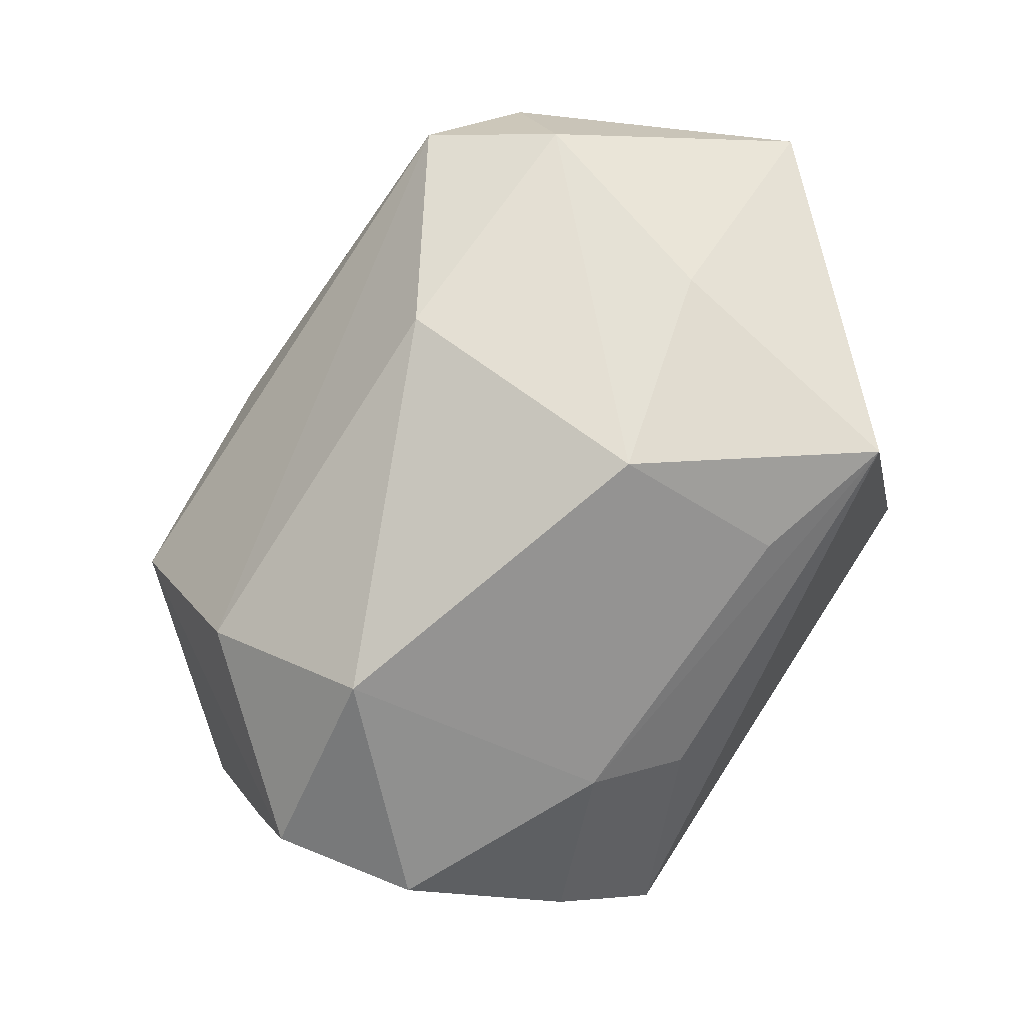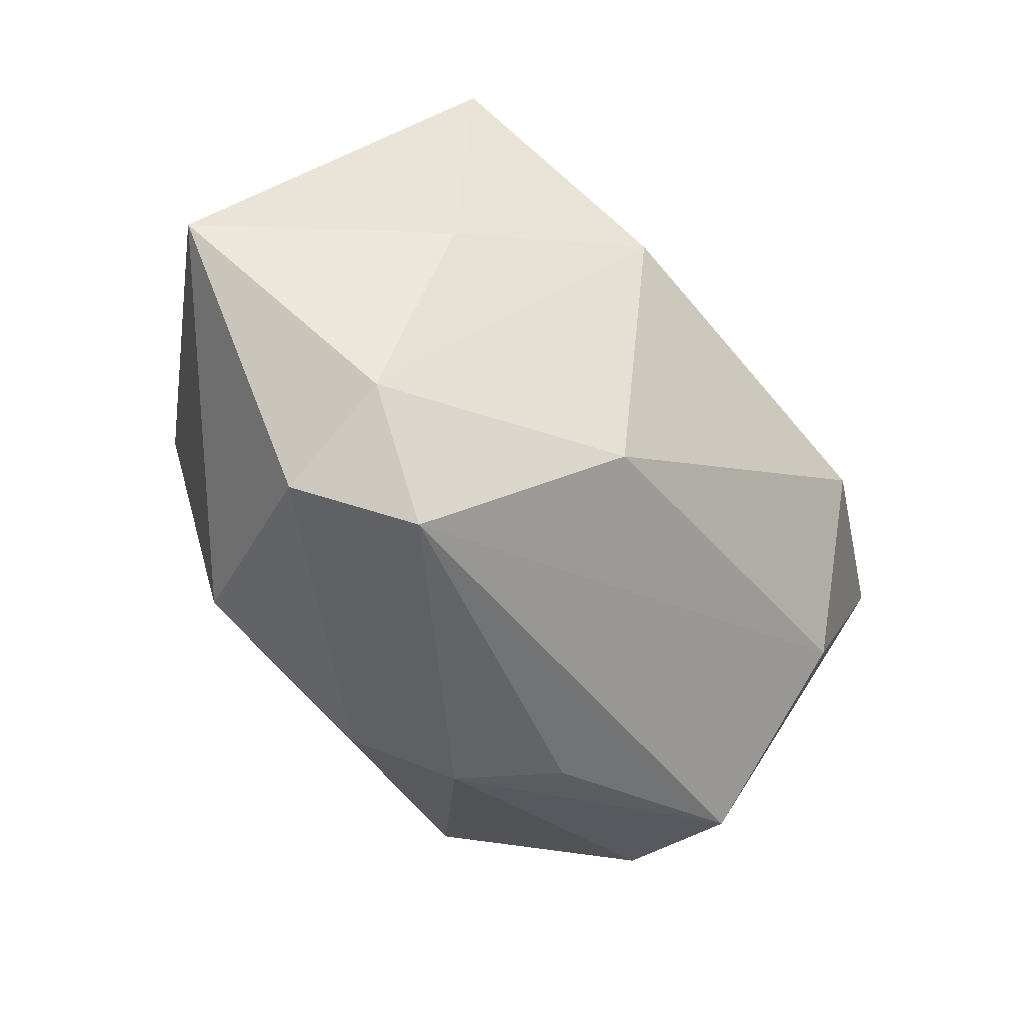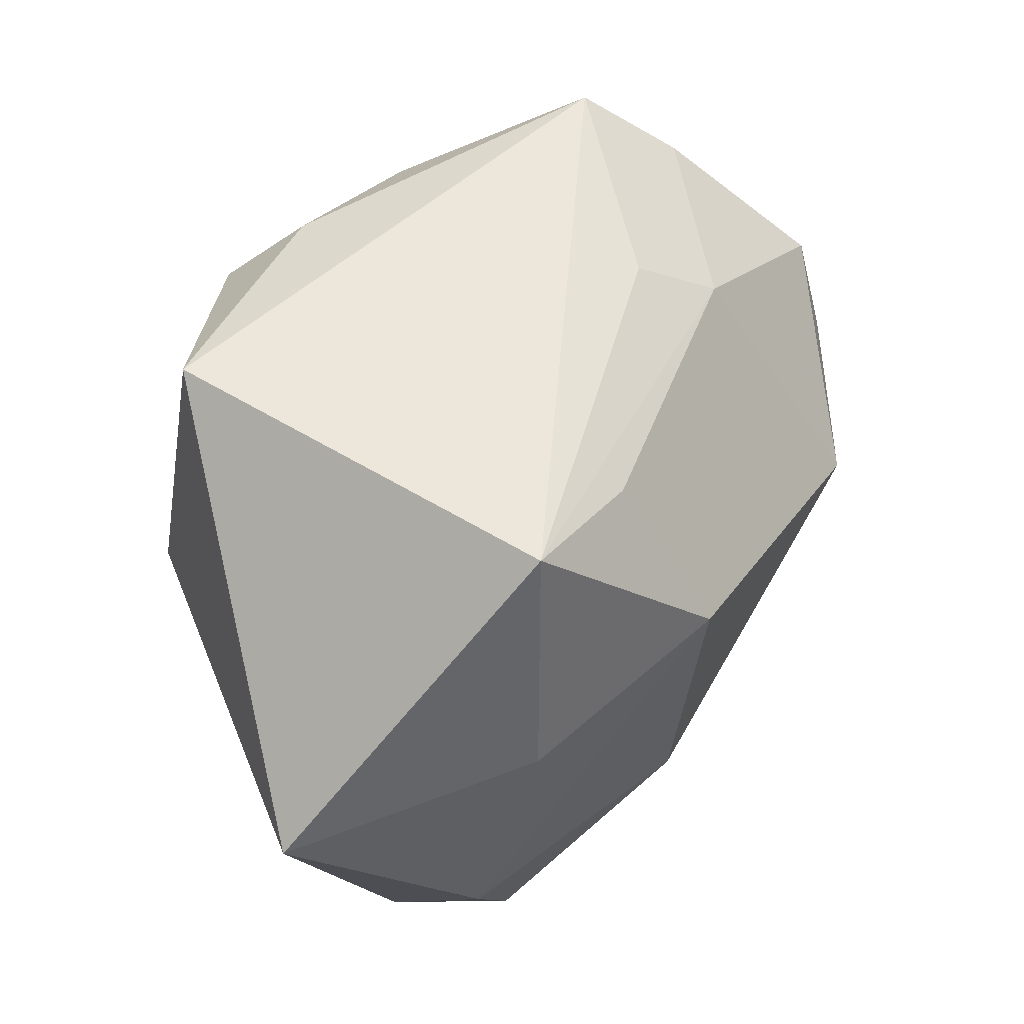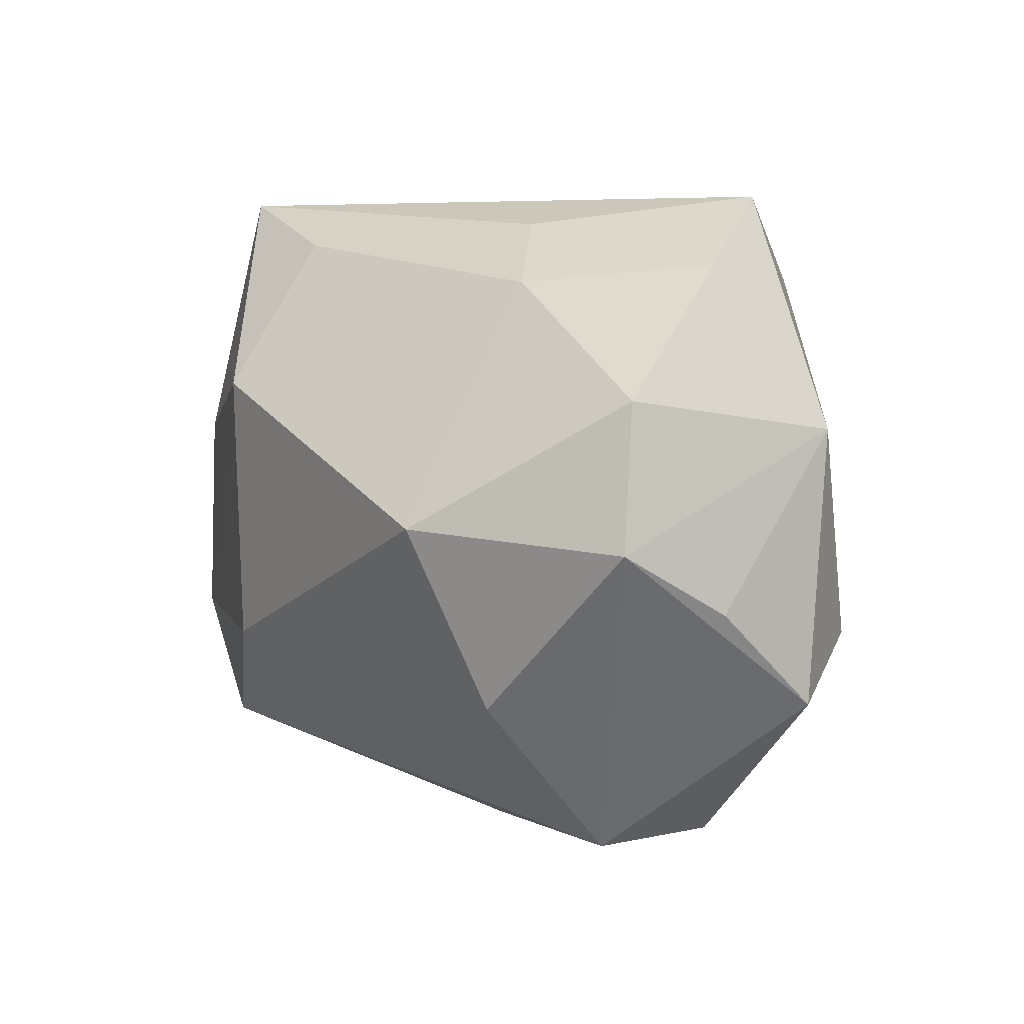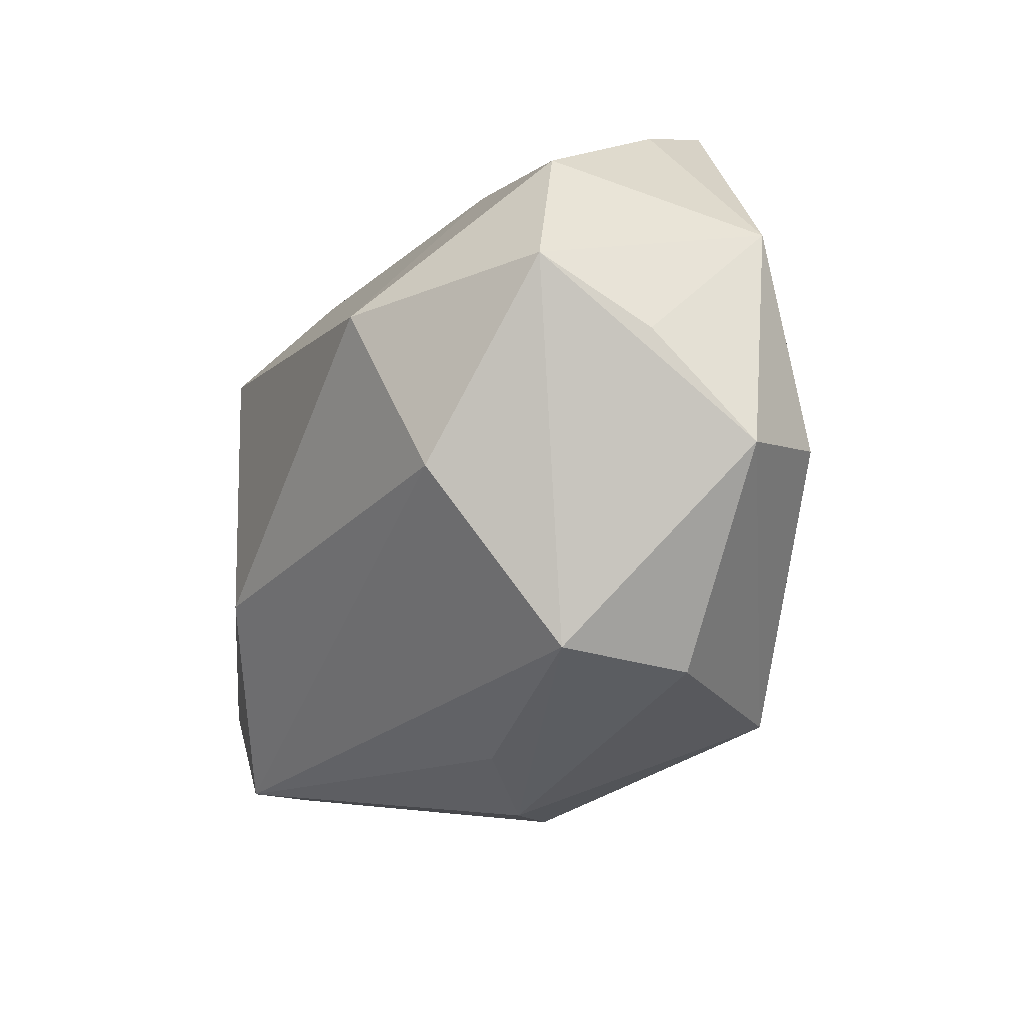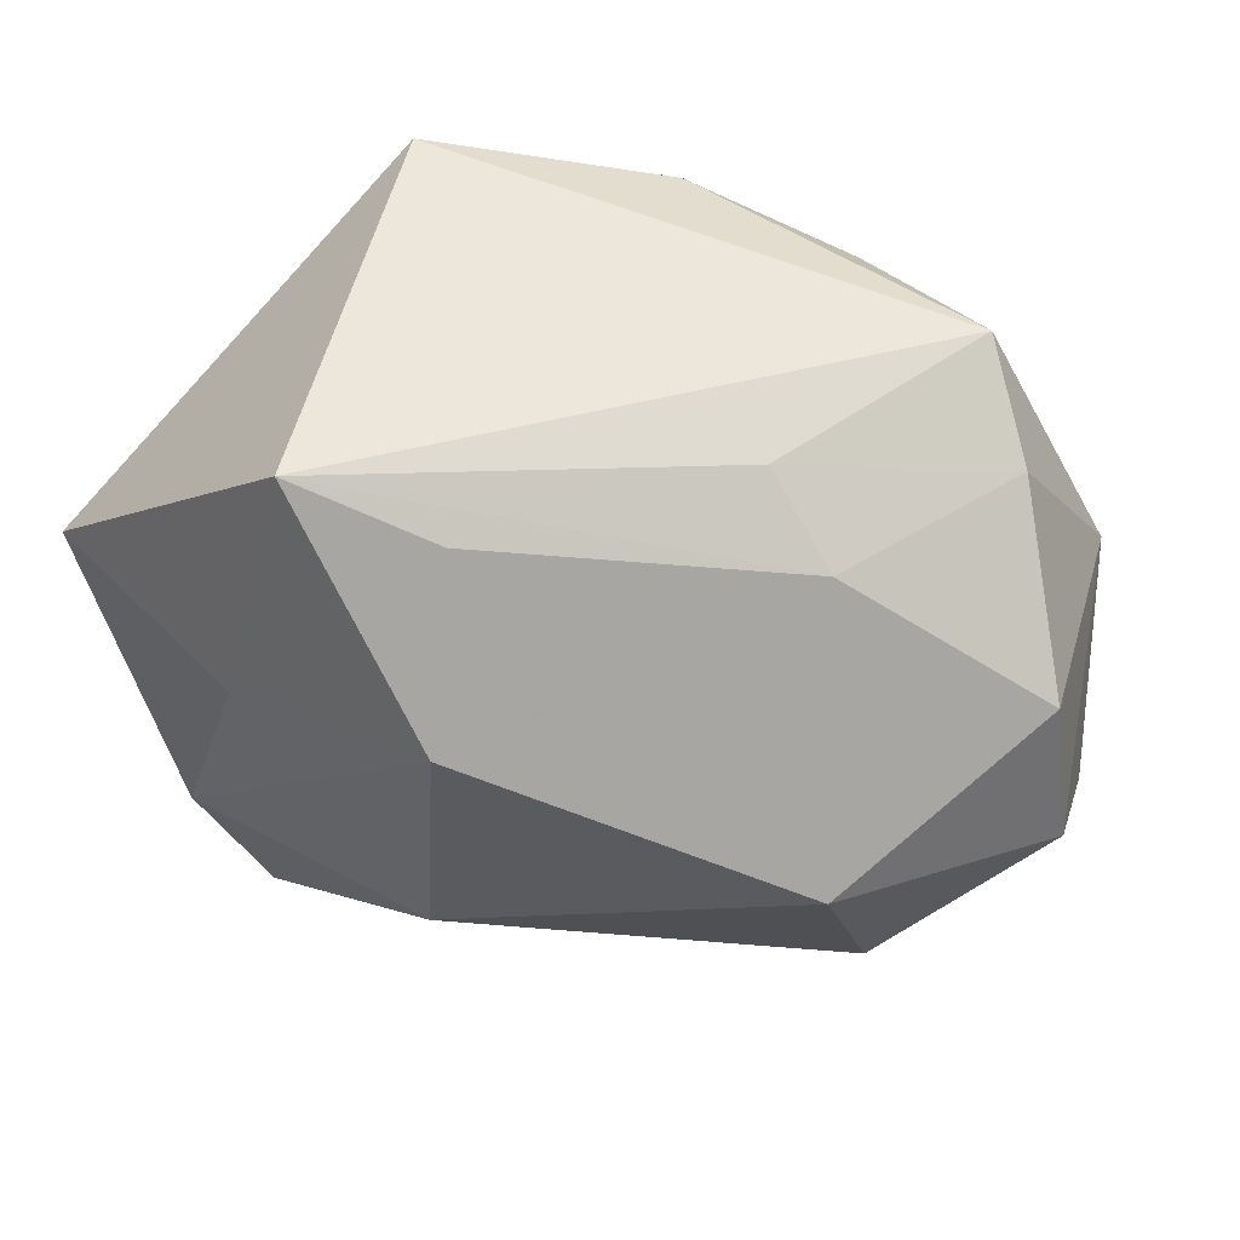
<metadata>
{"format":"obj","ext":"obj","renderer":"f3d","projection":"perspective","resolution":1024,"background":"white","views":[{"elev":64.9,"azim":123.2,"up":"+Z"},{"elev":-34.5,"azim":-23.9,"up":"+Y"},{"elev":54.1,"azim":-36.9,"up":"+Y"},{"elev":5.9,"azim":77.0,"up":"+Y"},{"elev":-32.4,"azim":86.9,"up":"+Y"},{"elev":50.9,"azim":32.6,"up":"+Y"}]}
</metadata>
<code>
v -0.01558 -0.03318 -0.00413
v 0.002281 0.01264 0.03198
v 0.04385 0.01245 -0.001319
v -0.001974 0.02768 0.02221
v -0.02646 -0.01139 -0.01721
v 0.005576 -0.0358 0.002745
v -0.03555 0.005527 -0.01299
v 0.03966 -0.01828 -0.02093
v 0.02992 -0.01267 -0.02817
v 0.00402 -0.03061 -0.02577
v -0.02734 -0.0151 0.03186
v -0.005319 -0.03717 -0.0006173
v -0.04542 0.004794 0.02431
v 0.001896 -0.00367 -0.03116
v 0.02293 -0.03449 -0.01559
v 0.007712 0.0238 -0.02937
v 0.03323 0.0254 -0.01275
v -0.02992 0.03242 -0.01297
v -0.01549 0.02263 -0.02892
v -0.0327 -0.0232 0.02333
v -0.02139 -0.02784 0.0288
v 0.044 -0.008349 -0.0107
v -0.03267 -0.02262 -0.0004155
v -0.008344 0.0295 -0.02435
v -0.0004052 -0.01514 0.03093
v 0.02764 -0.03464 -0.00293
v -0.01963 0.006712 0.03198
v 0.02453 0.02364 0.004857
v 0.03412 -0.01848 0.01065
v 0.03359 -0.000362 0.01861
v 0.047 -0.001952 0.0002579
v -0.01555 0.03242 0.02665
v 0.02556 0.03242 -0.01934
v 0.01625 0.0297 0.001837
v 0.03735 0.009054 -0.02347
f 32 18 13
f 26 8 31
f 2 32 27
f 27 32 13
f 21 6 26
f 4 32 2
f 26 31 29
f 29 21 26
f 25 21 29
f 22 31 8
f 19 16 14
f 14 5 19
f 35 22 8
f 31 22 35
f 11 27 13
f 11 21 25
f 11 25 2
f 2 27 11
f 12 21 1
f 6 21 12
f 26 6 12
f 3 35 17
f 31 35 3
f 24 19 18
f 16 19 24
f 17 35 33
f 33 35 16
f 33 34 17
f 16 24 33
f 32 34 33
f 33 24 18
f 18 32 33
f 15 8 26
f 26 12 15
f 9 35 8
f 14 16 9
f 16 35 9
f 10 12 1
f 10 15 12
f 8 15 10
f 10 5 14
f 10 9 8
f 14 9 10
f 18 19 7
f 7 19 5
f 13 18 7
f 23 10 1
f 5 10 23
f 23 7 5
f 13 7 23
f 31 3 30
f 30 29 31
f 2 25 30
f 25 29 30
f 28 30 3
f 32 4 28
f 28 34 32
f 28 3 17
f 17 34 28
f 28 4 2
f 2 30 28
f 1 21 20
f 20 23 1
f 13 23 20
f 20 11 13
f 21 11 20

</code>
